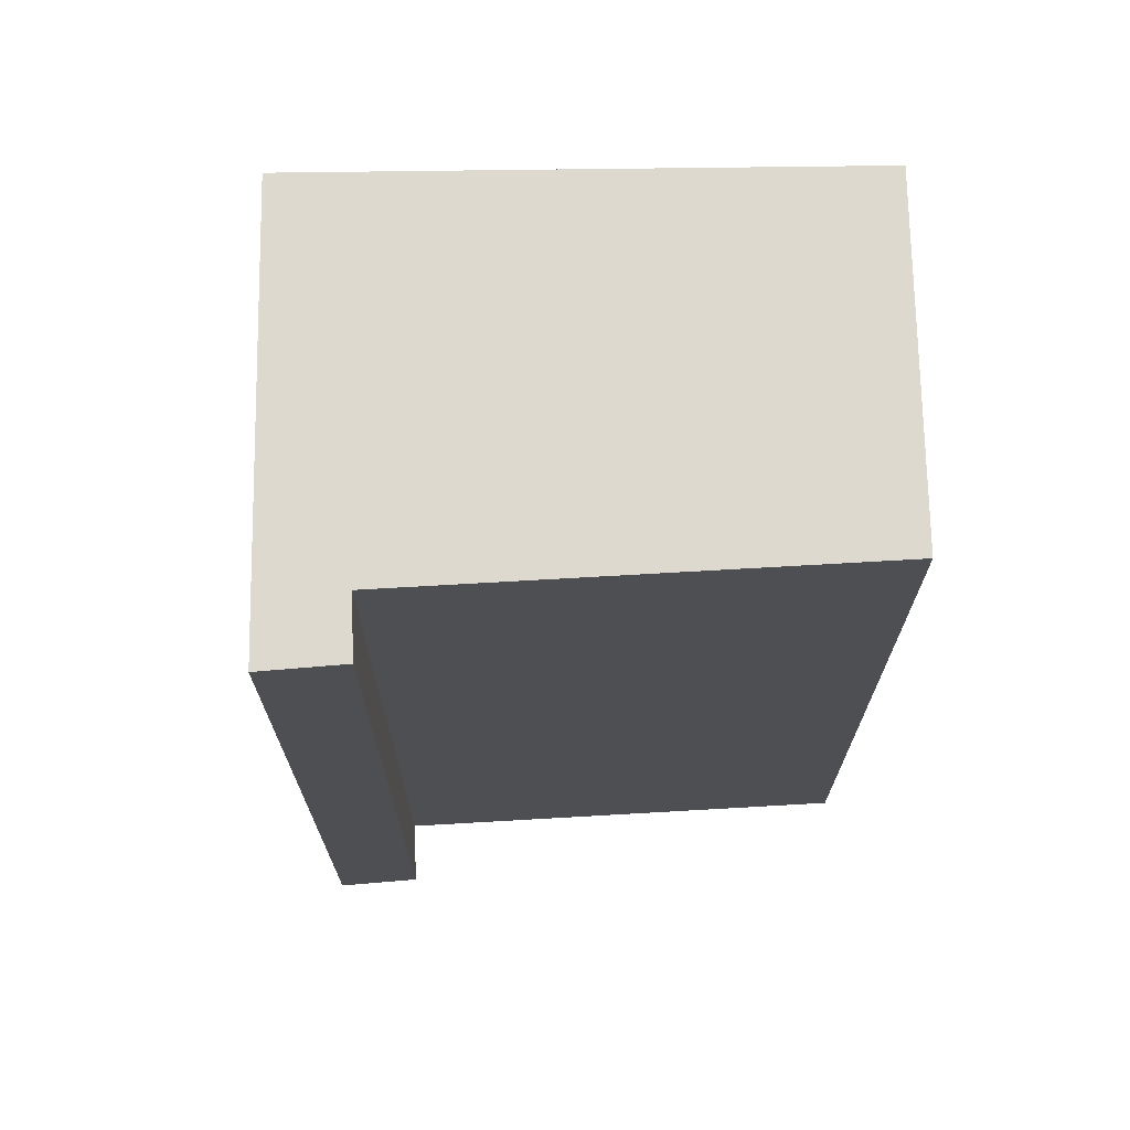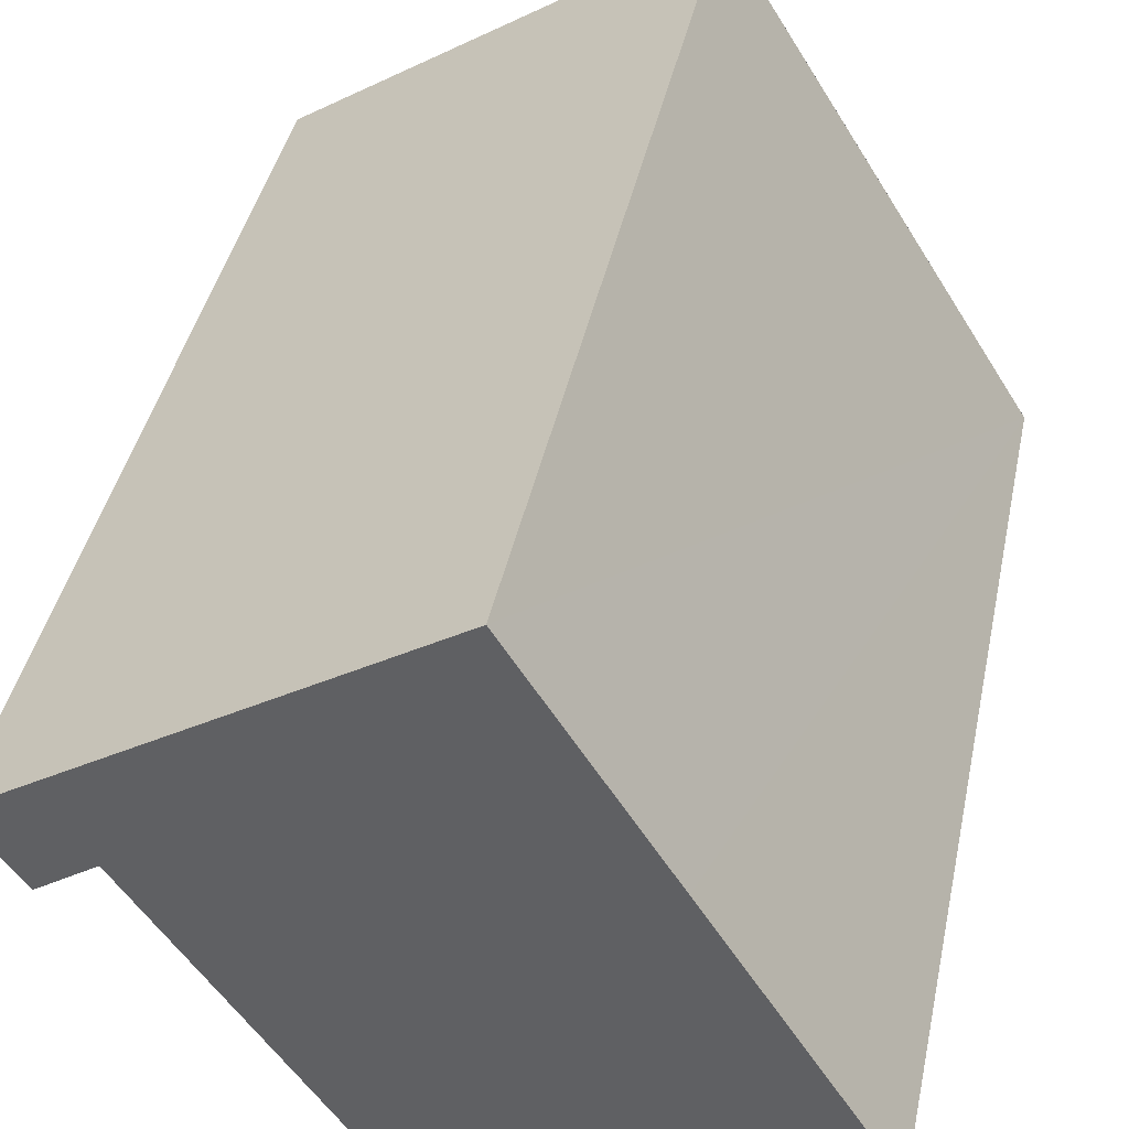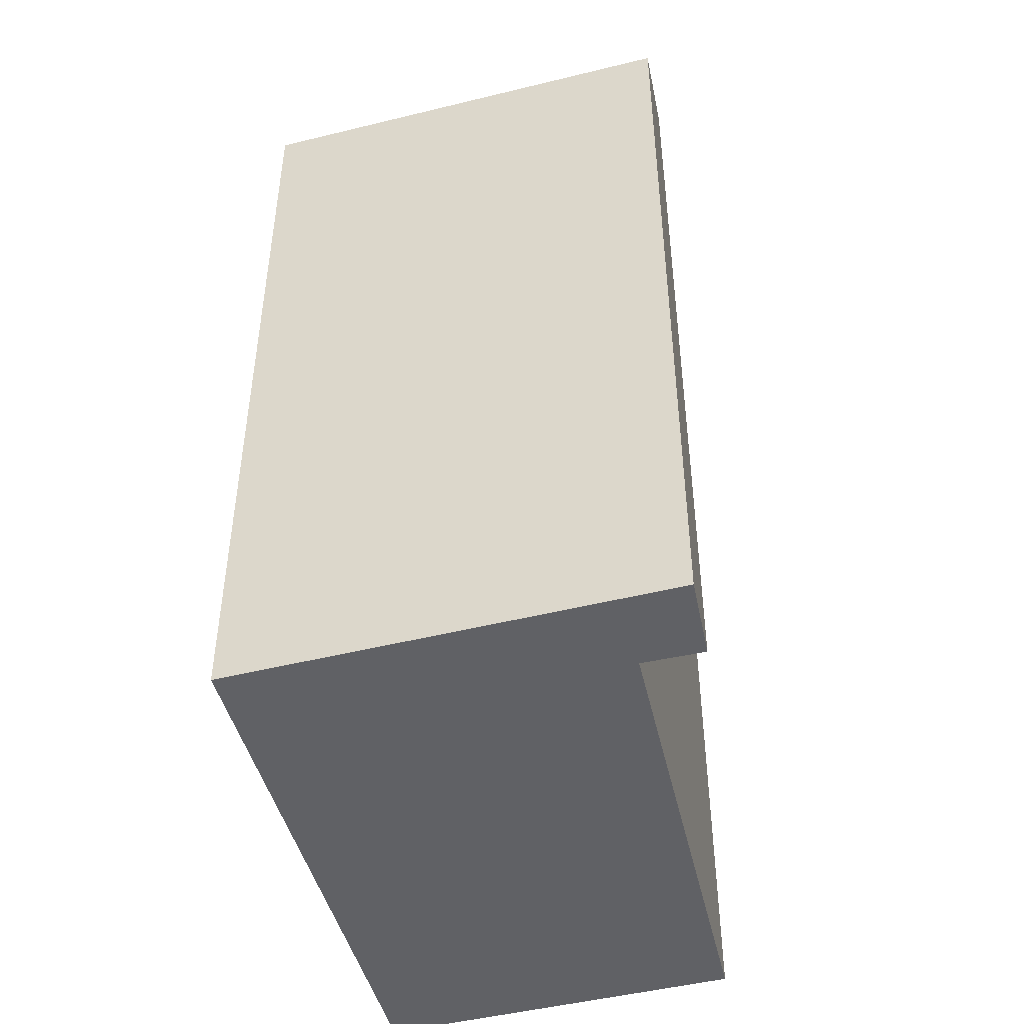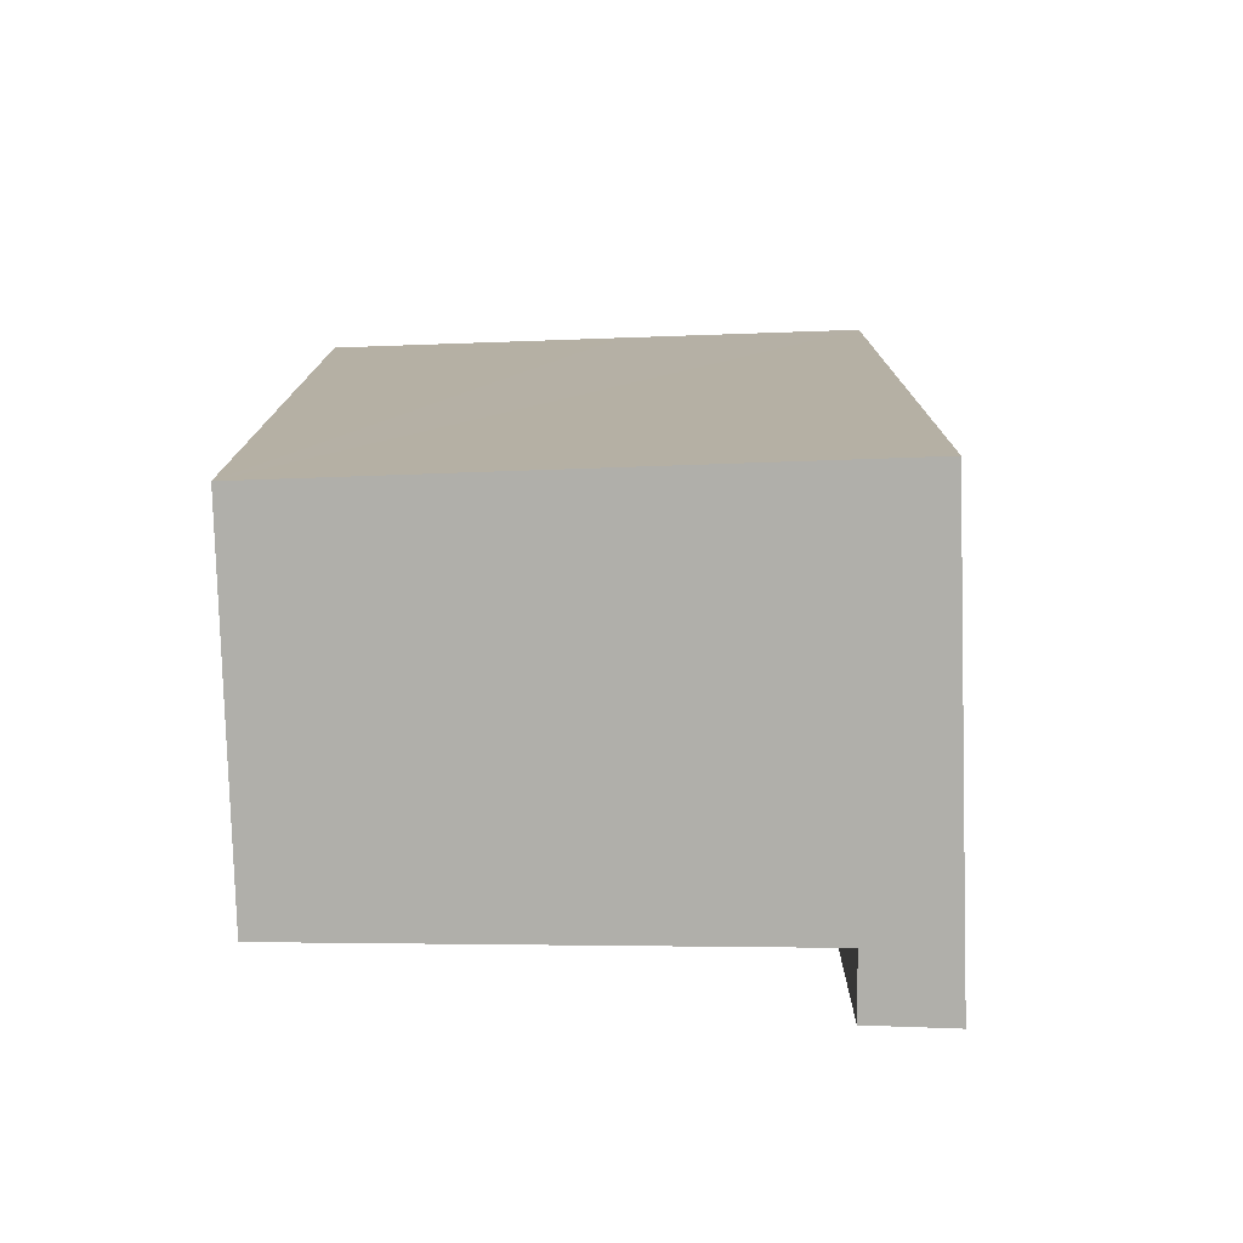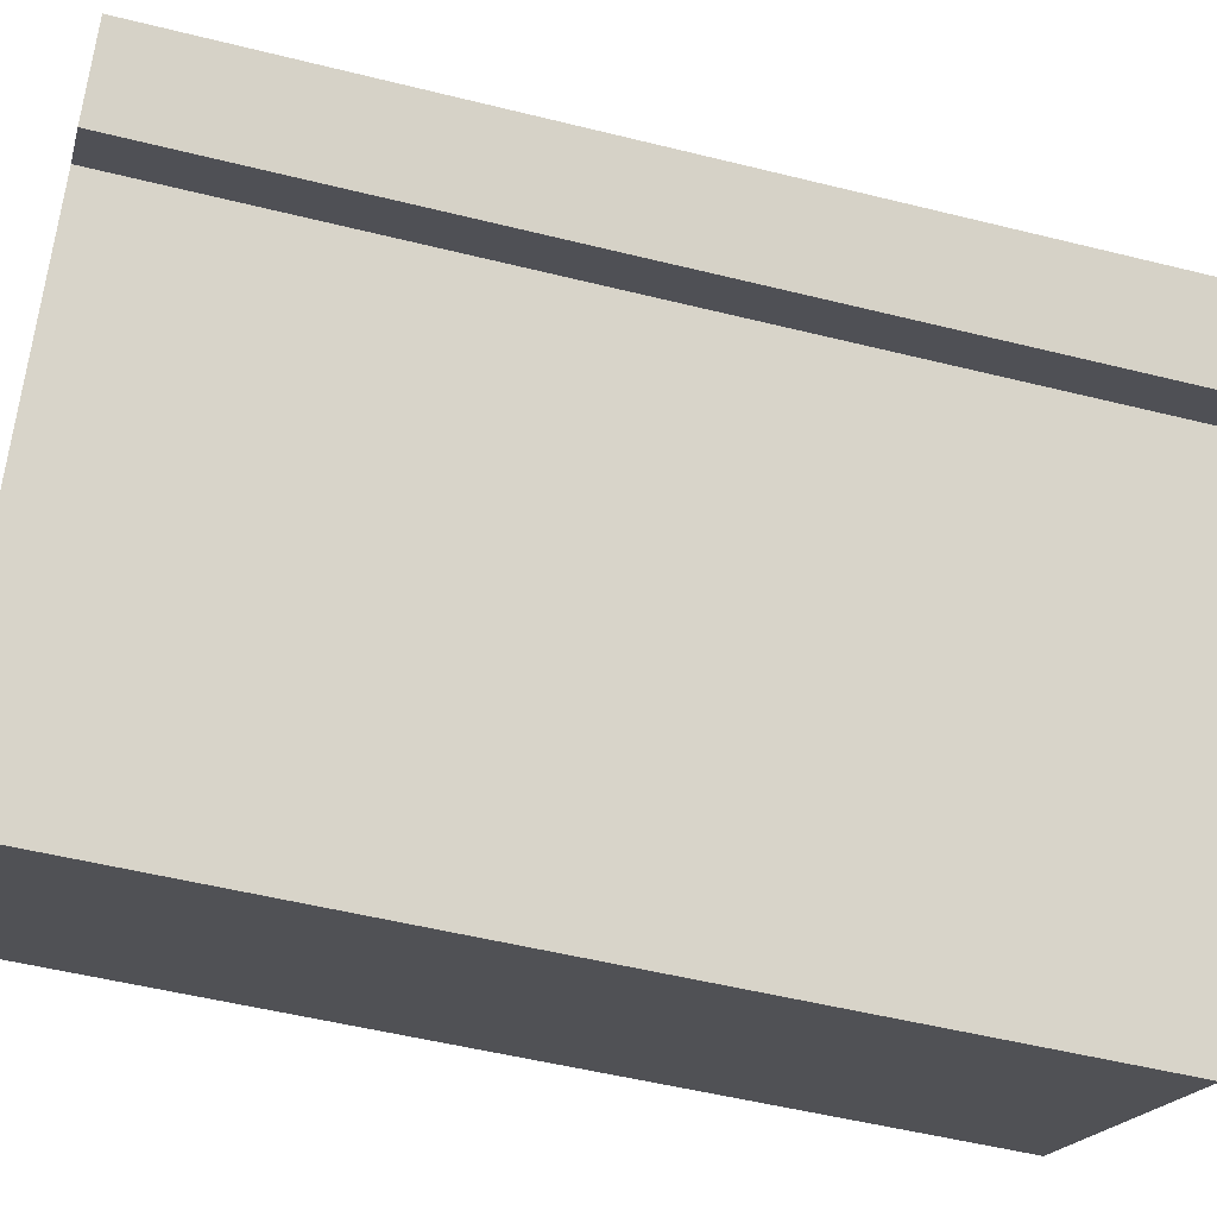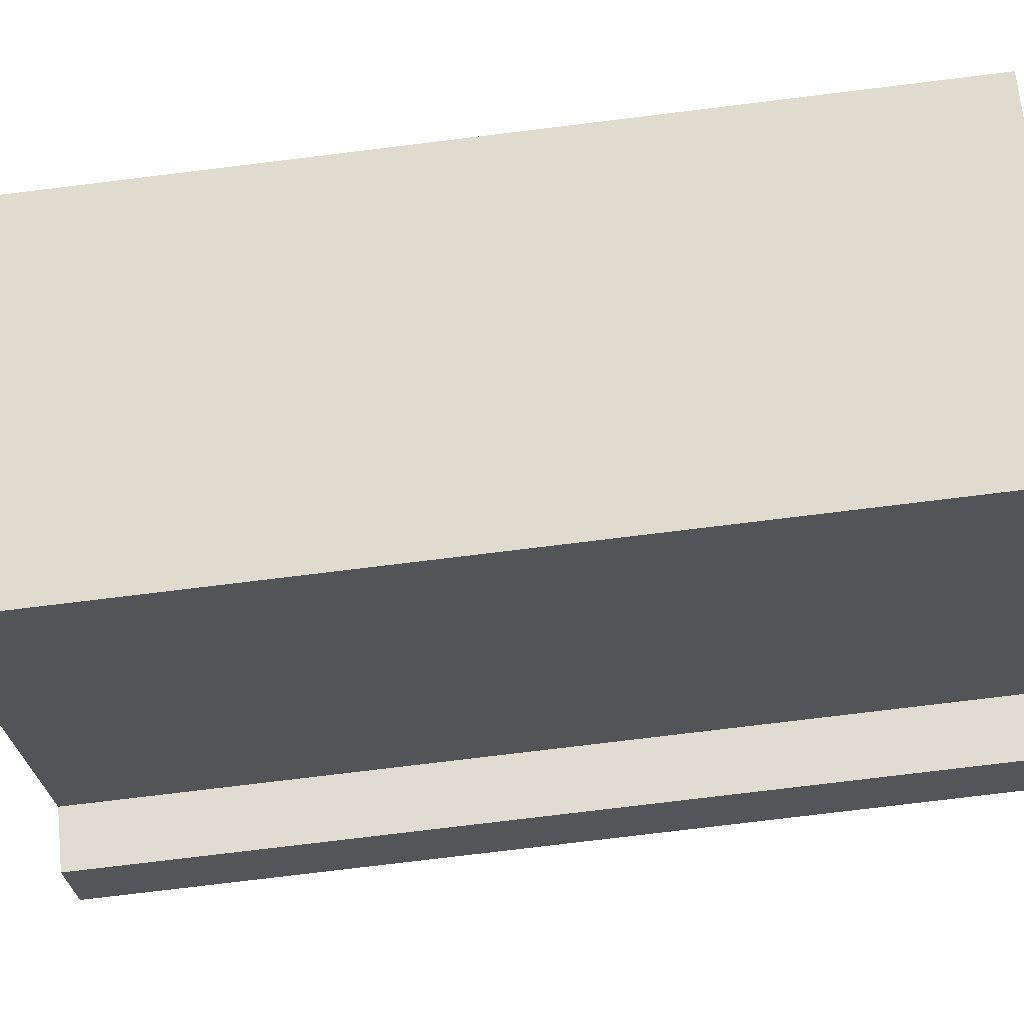
<metadata>
{"format":"obj","ext":"obj","renderer":"f3d","projection":"perspective","resolution":1024,"background":"white","views":[{"elev":71.7,"azim":121.3,"up":"+Y"},{"elev":40.4,"azim":-168.4,"up":"+Z"},{"elev":-48.5,"azim":47.5,"up":"+Y"},{"elev":-78.0,"azim":-56.0,"up":"+Y"},{"elev":-50.9,"azim":74.7,"up":"+Z"},{"elev":-78.9,"azim":-83.1,"up":"+Z"}]}
</metadata>
<code>
v  0 12.85 7.867e-16
v  8.209 12.85 2.865
v  4.333 12.85 -2.756
v  2.065 12.85 3.3
v  9.668 12.85 3.346
v  4.375 12.85 6.661
v  2.311 12.85 3.694
v  4.227 12.85 6.754
v  8.955 12.85 2.367
v  0 0 0
v  4.227 -4.136e-16 6.754
v  2.311 -2.262e-16 3.694
v  2.065 -2.021e-16 3.3
v  9.668 -2.049e-16 3.346
v  4.375 -4.079e-16 6.661
v  8.955 -1.449e-16 2.367
v  8.209 -1.754e-16 2.865
v  4.333 1.688e-16 -2.756
g defaultobject
f 1 2 3
f 2 1 4
f 2 4 5
f 5 4 6
f 6 4 7
f 6 7 8
f 5 9 2
f 10 4 1
f 4 10 7
f 7 10 8
f 8 10 11
f 11 10 12
f 12 10 13
f 11 6 8
f 6 11 5
f 5 11 14
f 14 11 15
f 14 9 5
f 9 14 16
f 17 3 2
f 3 17 18
f 16 2 9
f 2 16 17
f 18 1 3
f 1 18 10
f 12 15 11
f 15 12 14
f 14 12 13
f 14 13 17
f 17 13 10
f 17 10 18
f 16 14 17

</code>
